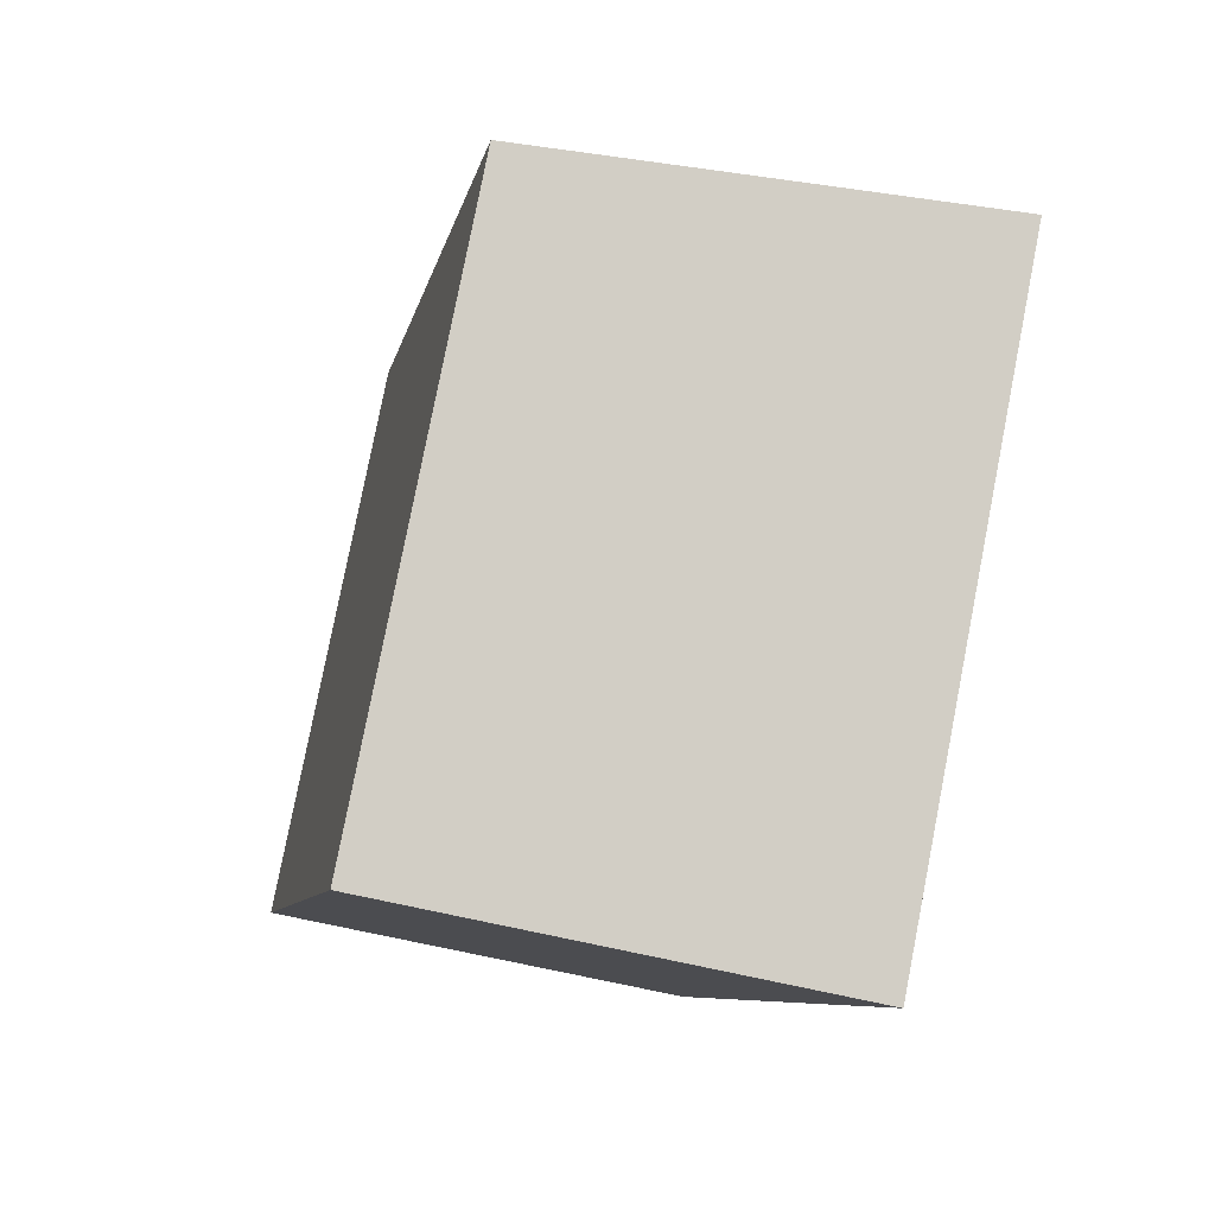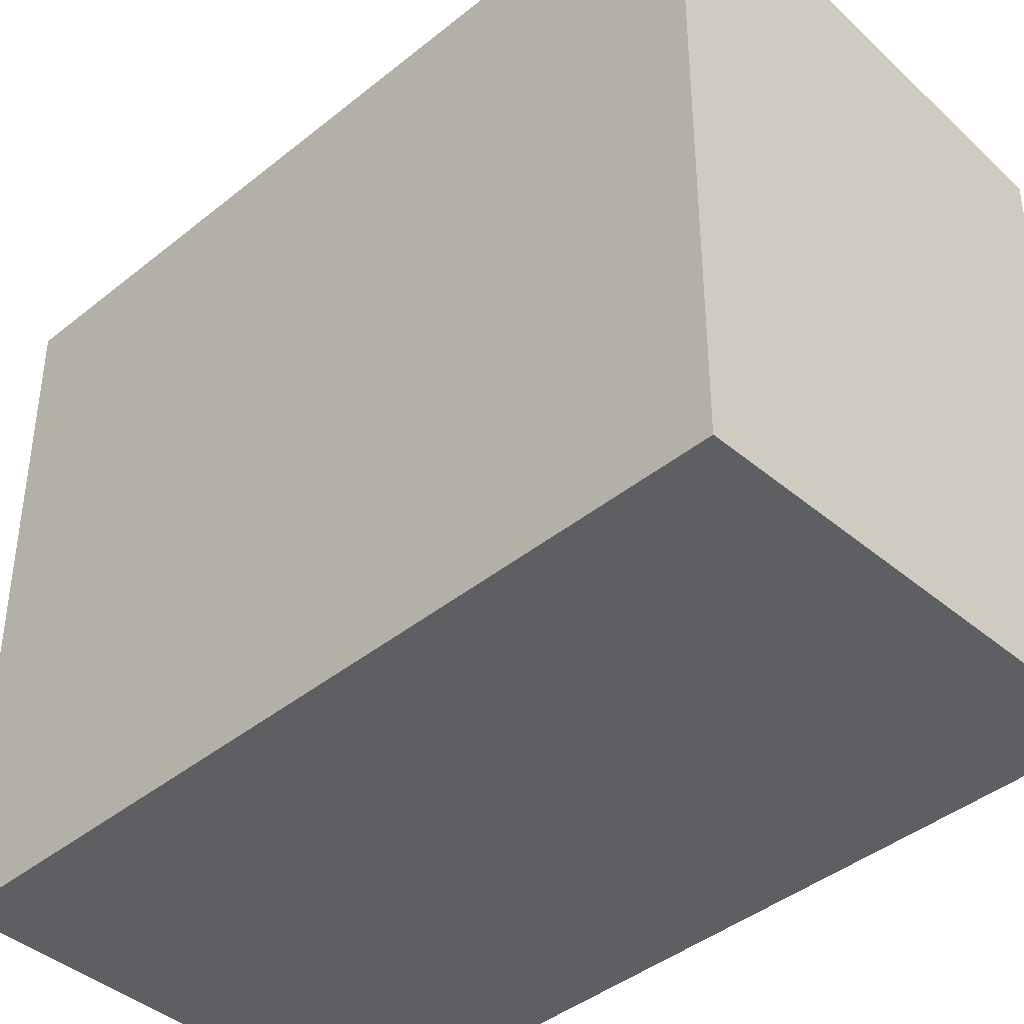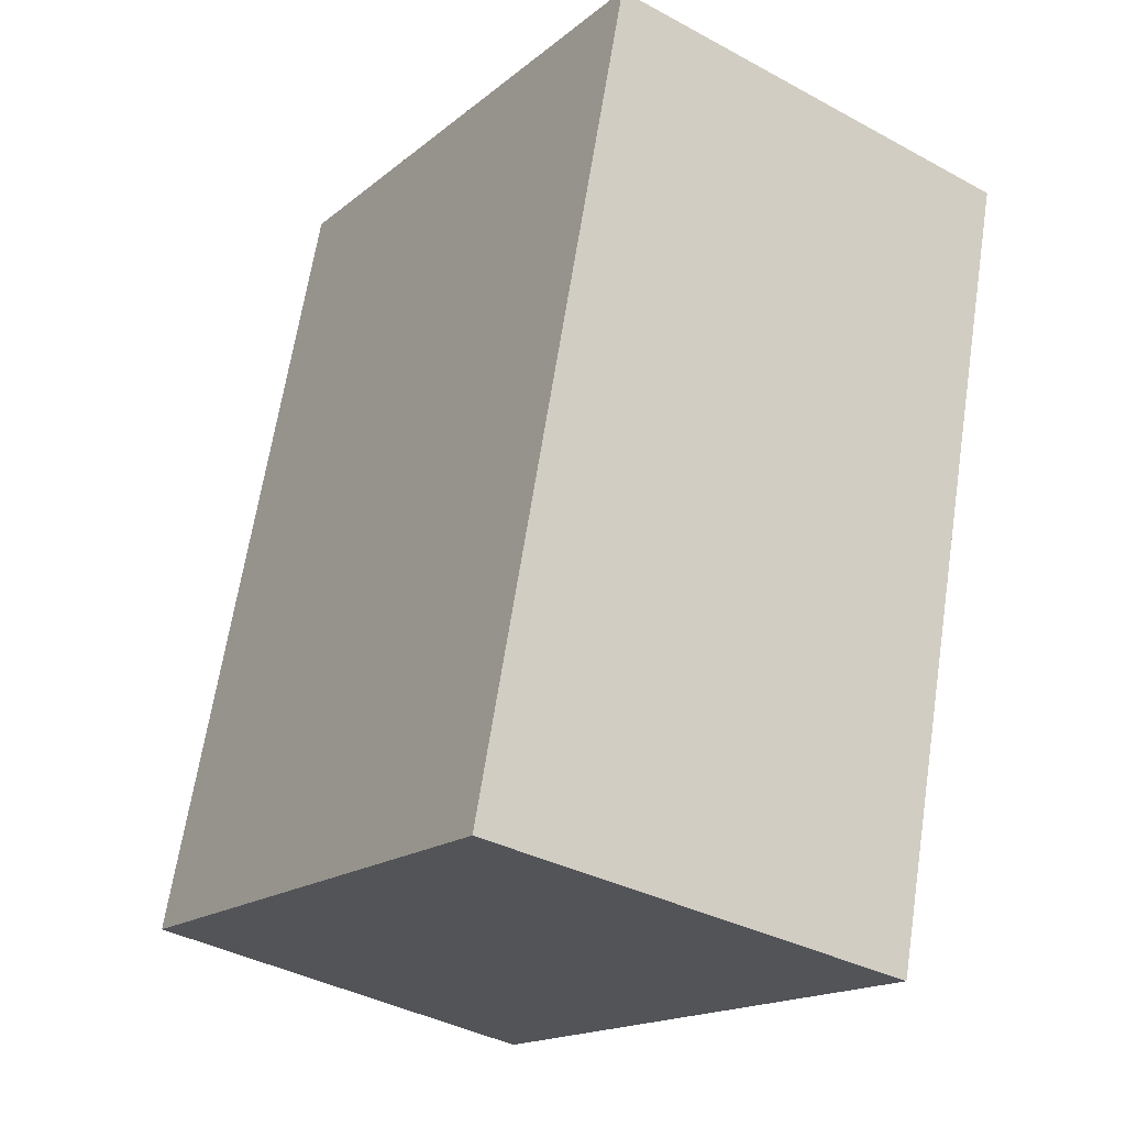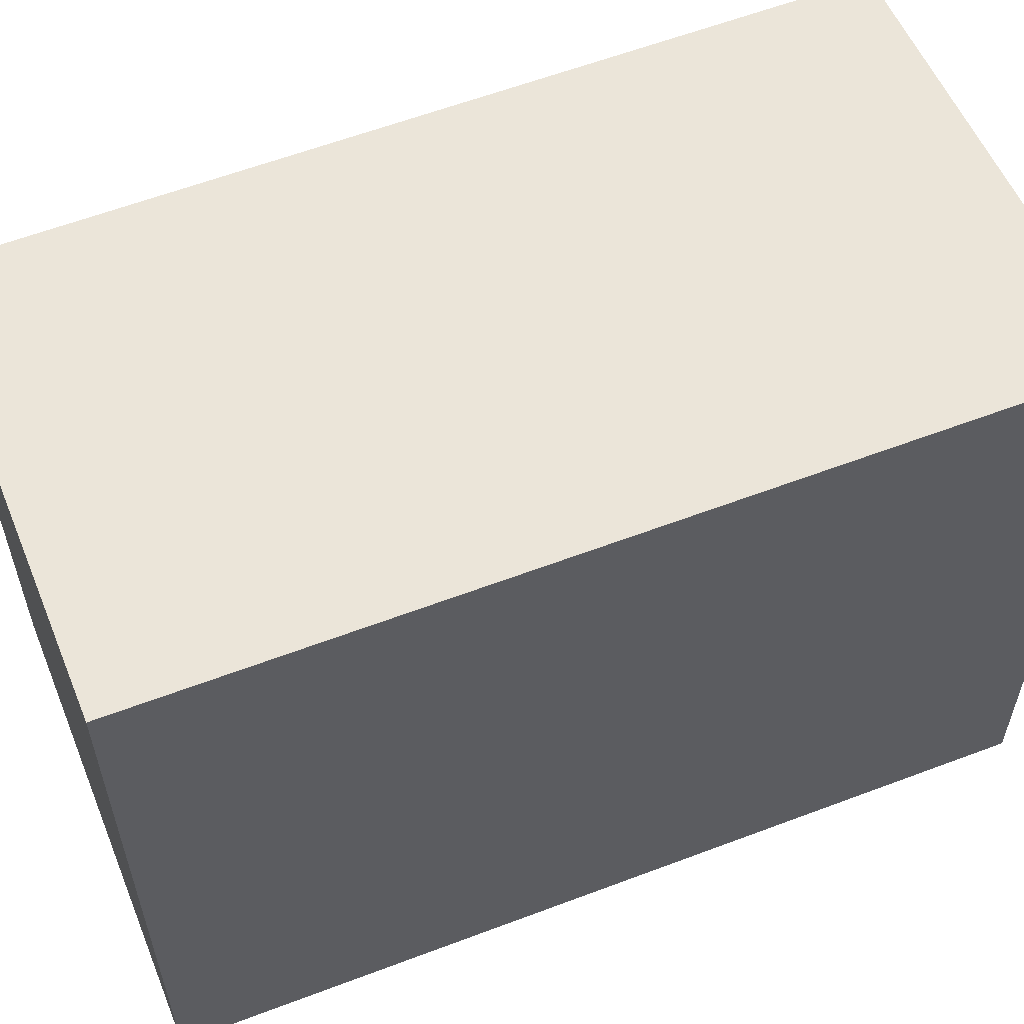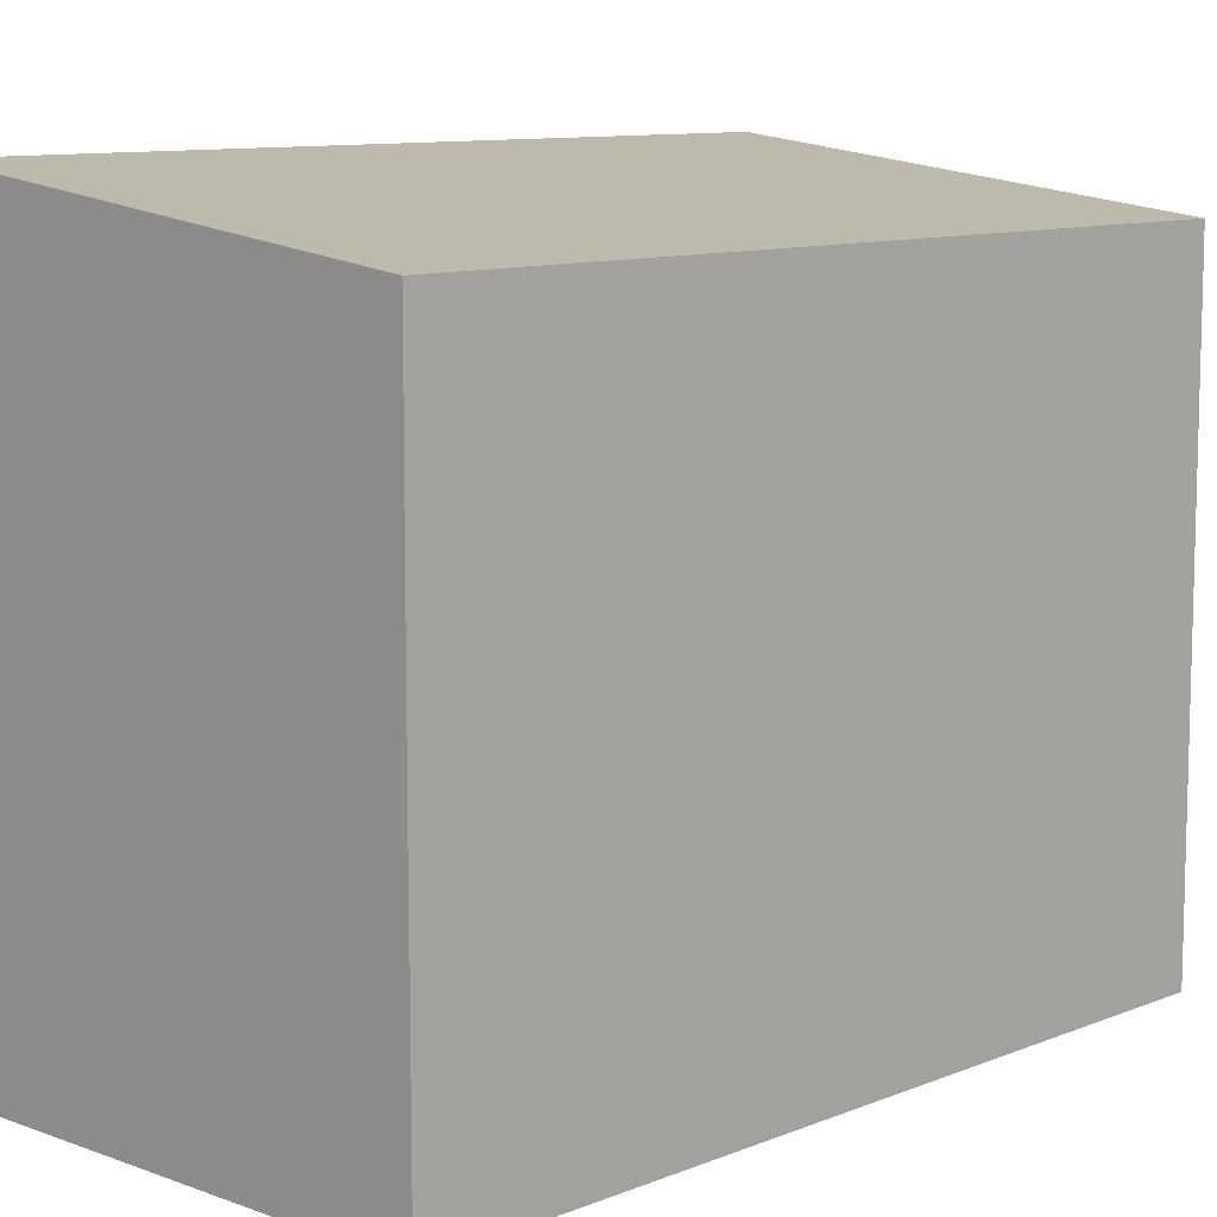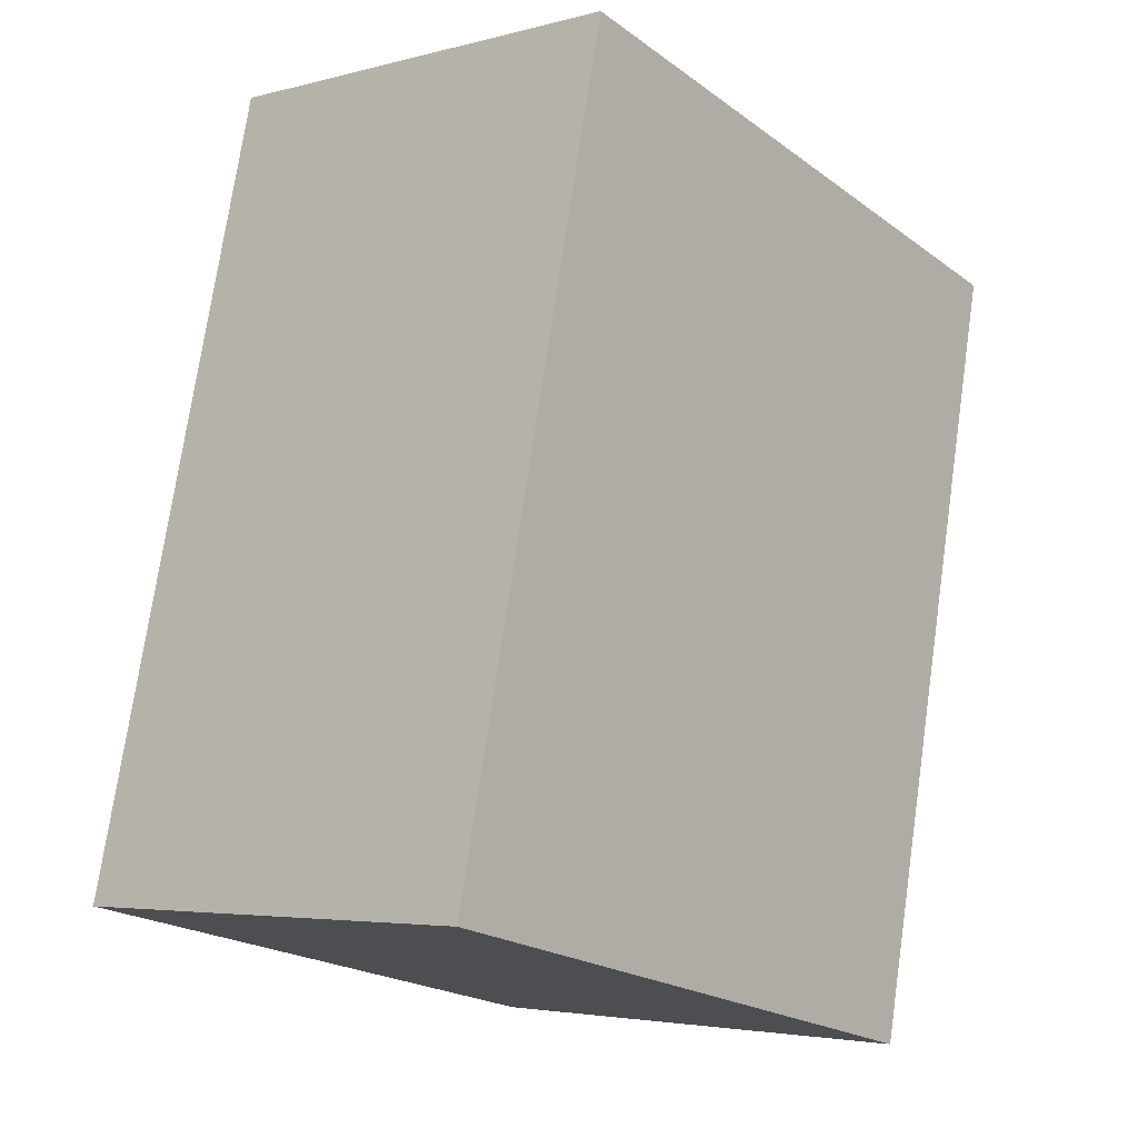
<metadata>
{"format":"obj","ext":"obj","renderer":"f3d","projection":"perspective","resolution":1024,"background":"white","views":[{"elev":80.0,"azim":11.1,"up":"+Z"},{"elev":-41.4,"azim":145.1,"up":"+Y"},{"elev":-17.1,"azim":-33.0,"up":"+Z"},{"elev":59.9,"azim":79.4,"up":"+Y"},{"elev":9.8,"azim":-125.7,"up":"+Y"},{"elev":-21.5,"azim":38.7,"up":"+Z"}]}
</metadata>
<code>
v  0 3.913 2.396e-16
v  3.891 4.271 4.676
v  2.908 4.271 -0.548
v  0.986 3.913 5.25
v  2.908 3.356e-17 -0.548
v  0 0 0
v  0.986 -3.215e-16 5.25
v  3.891 -2.863e-16 4.676
g defaultobject
f 1 2 3
f 2 1 4
f 5 1 3
f 1 5 6
f 6 4 1
f 4 6 7
f 4 8 2
f 8 4 7
f 8 3 2
f 3 8 5
f 8 6 5
f 6 8 7

</code>
